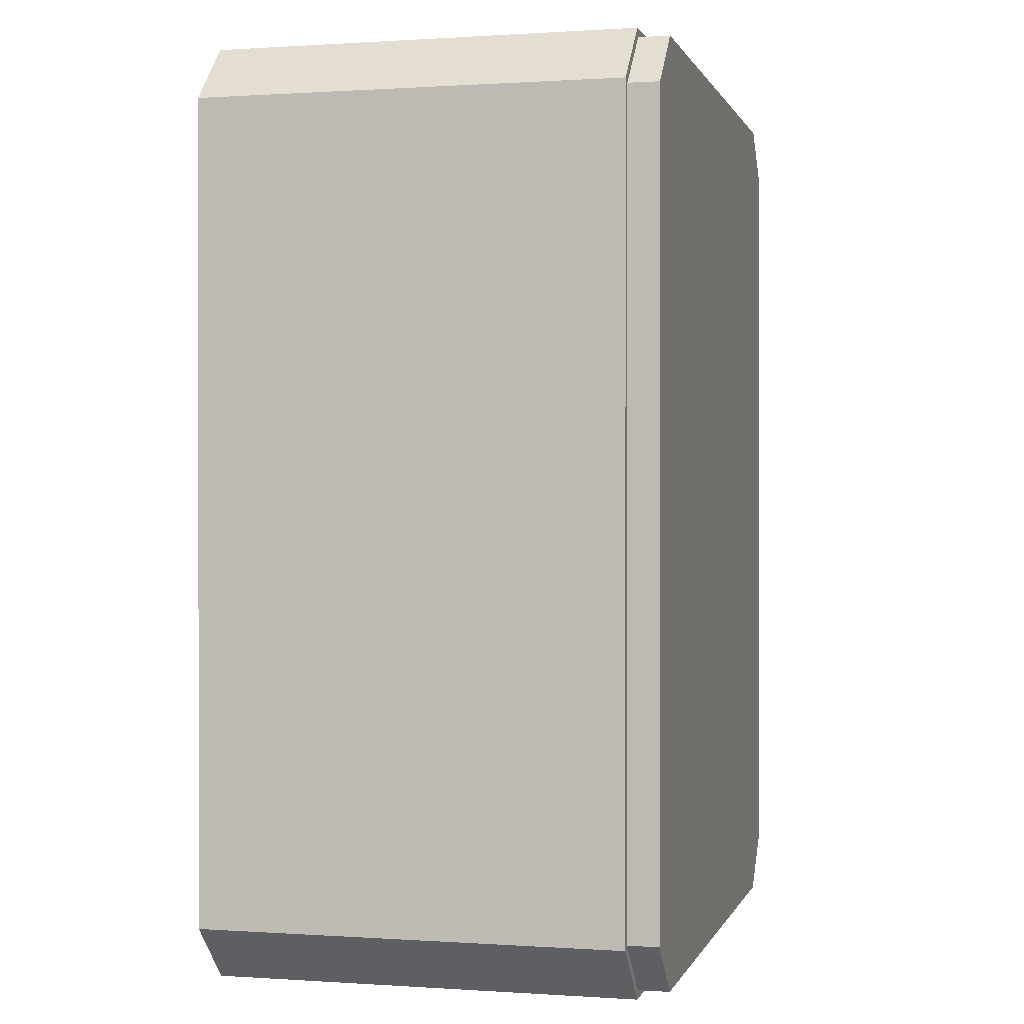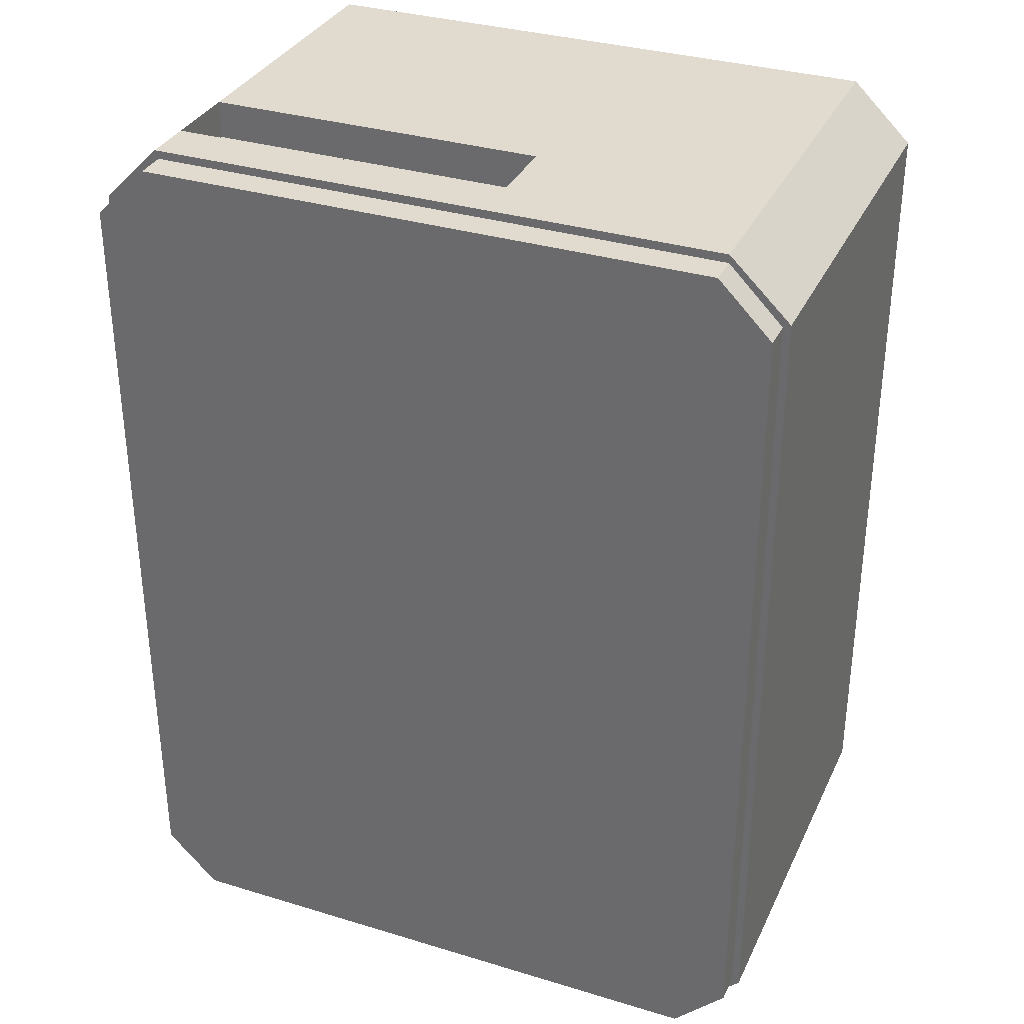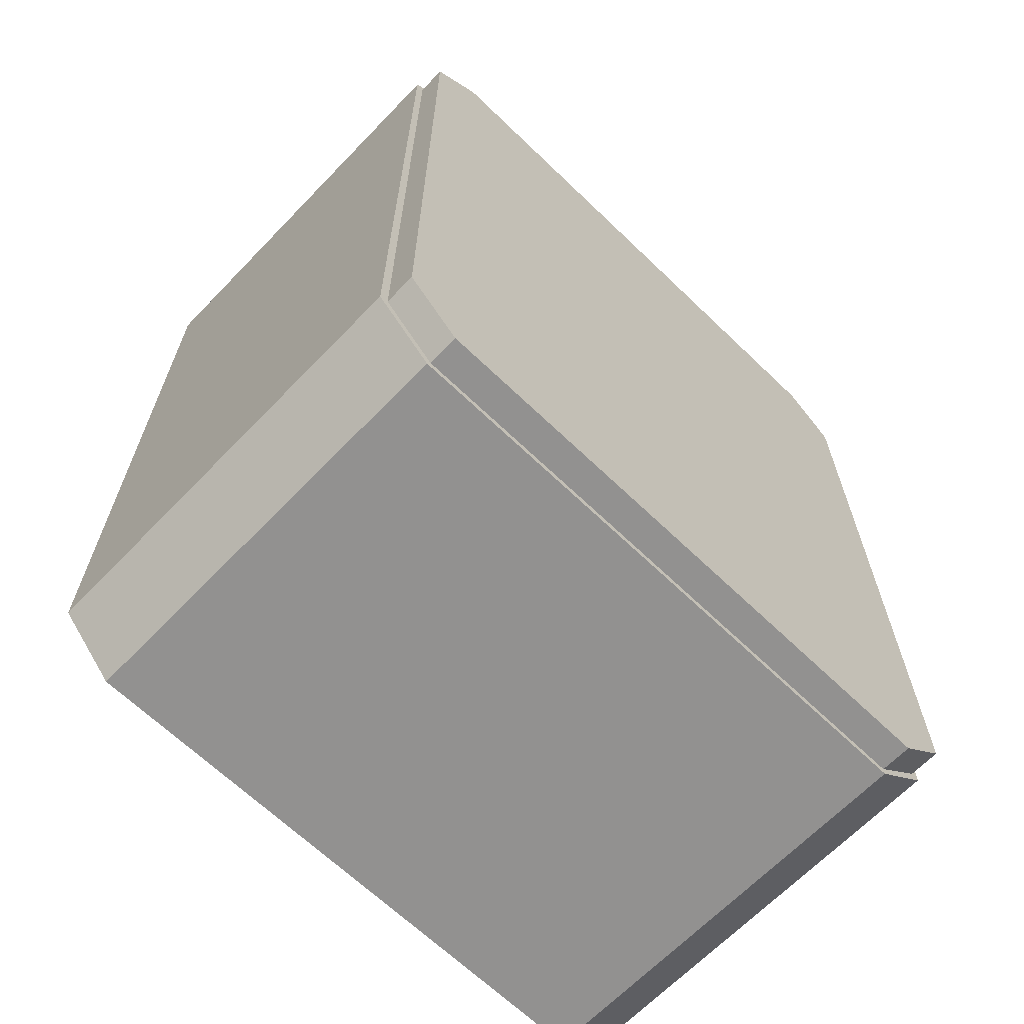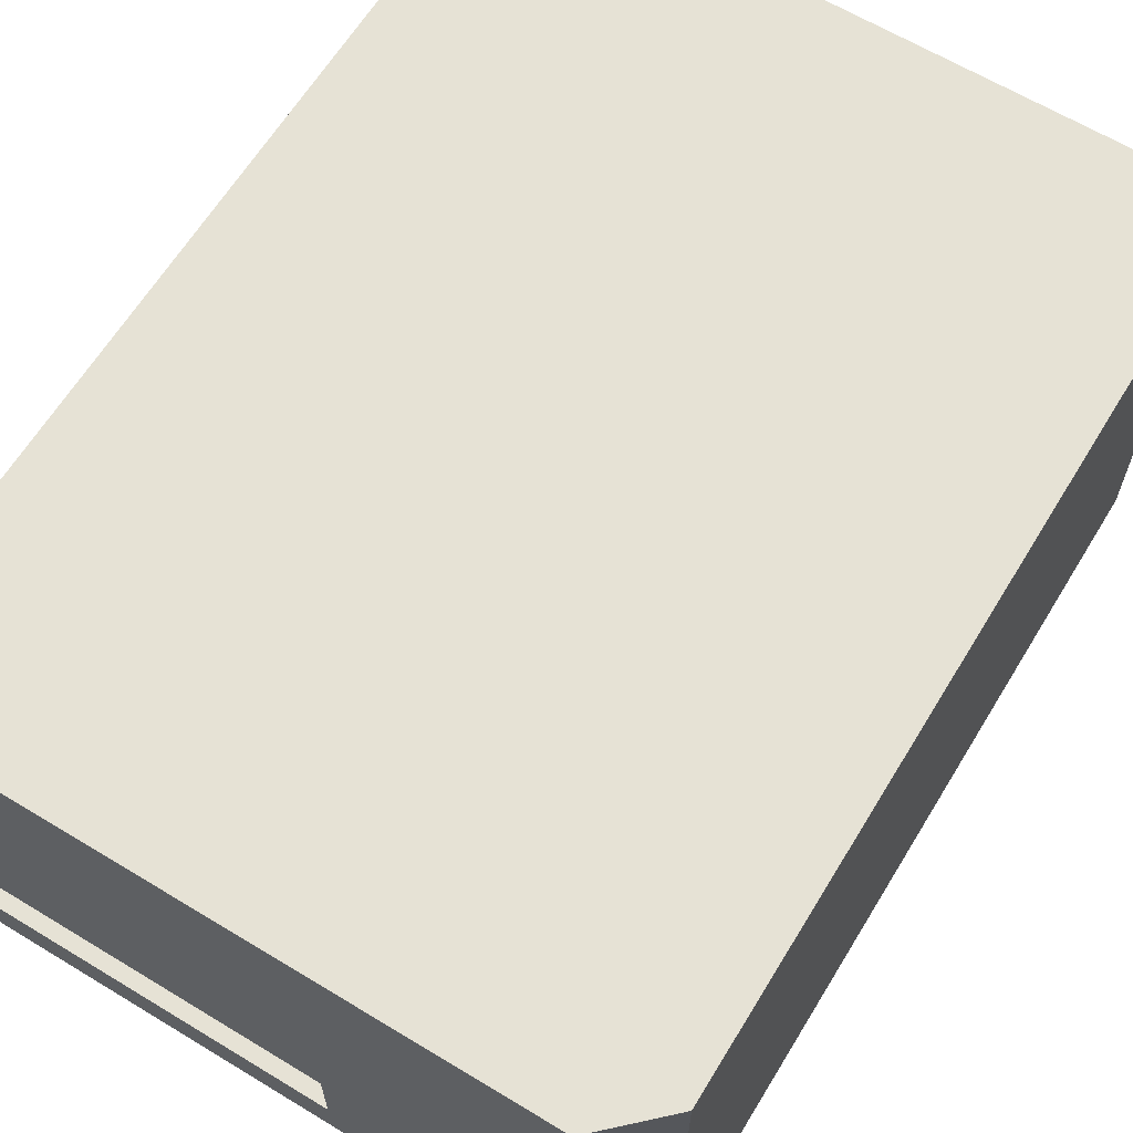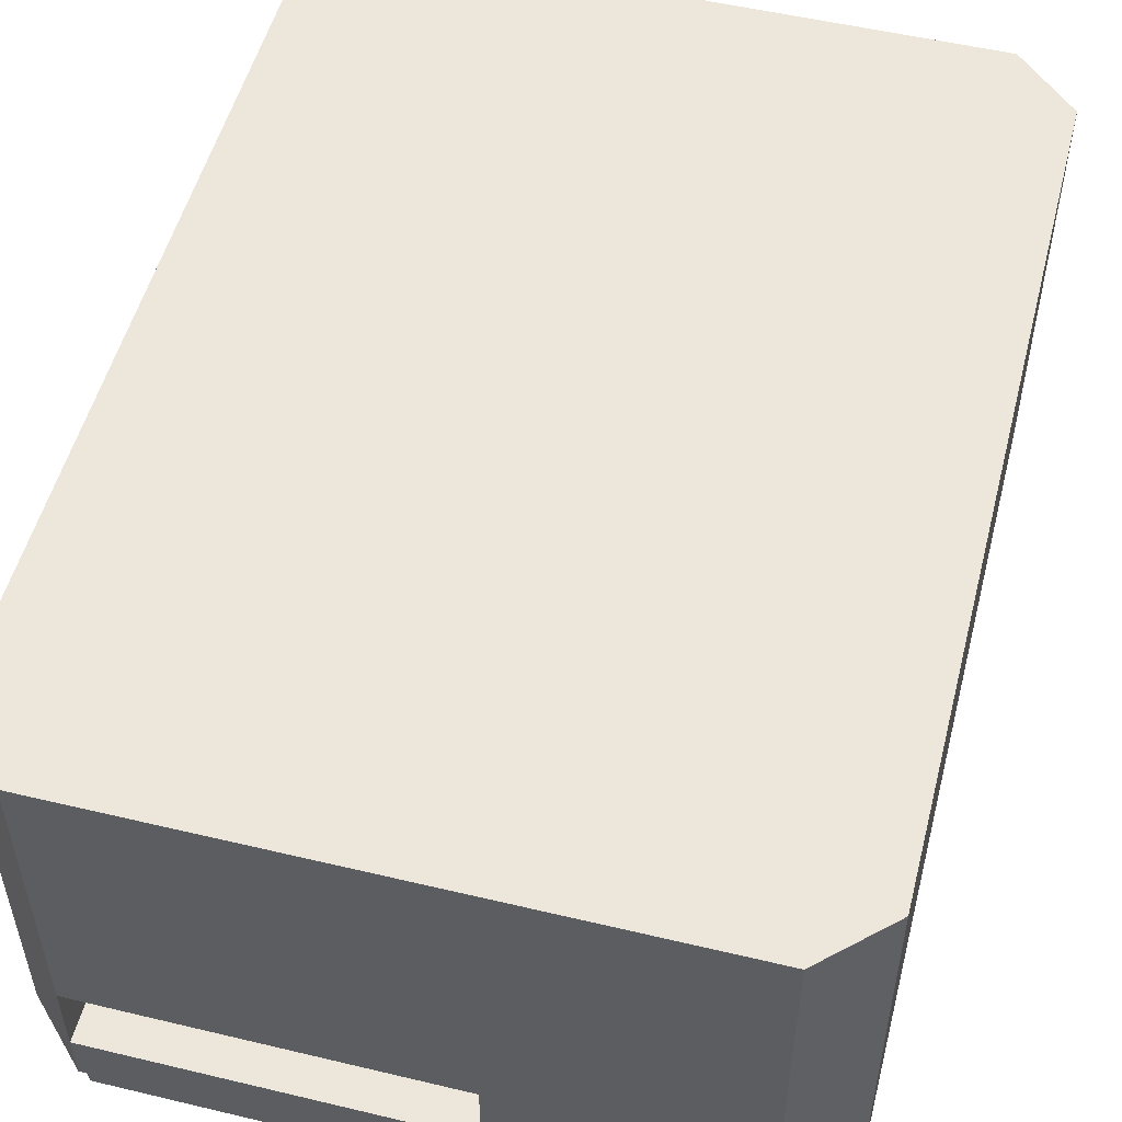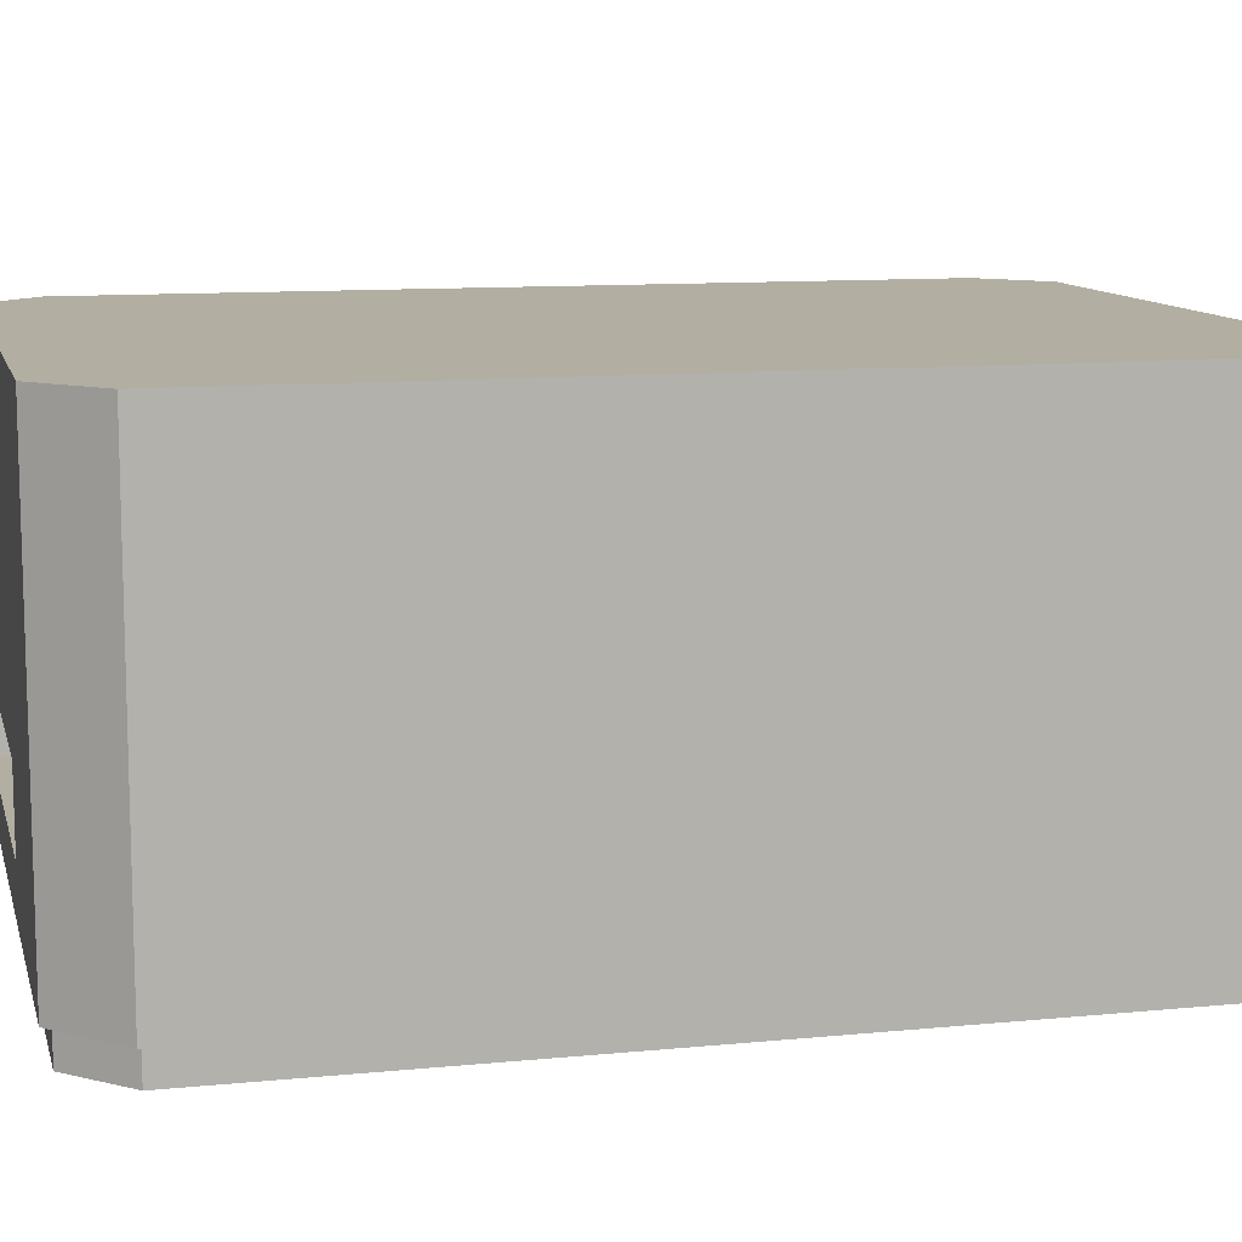
<metadata>
{"format":"obj","ext":"obj","renderer":"f3d","projection":"perspective","resolution":1024,"background":"white","views":[{"elev":0.4,"azim":-75.8,"up":"+Z"},{"elev":33.5,"azim":22.5,"up":"+Z"},{"elev":-66.1,"azim":-44.0,"up":"+Z"},{"elev":63.9,"azim":31.4,"up":"+Y"},{"elev":52.5,"azim":14.4,"up":"+Y"},{"elev":10.7,"azim":76.1,"up":"+Y"}]}
</metadata>
<code>
g default
v 2772 1161 -4936
v 3042 1161 -4936
v 3042 1161 -5027
v 2772 1161 -5027
v 2811 1161 -4897
v 3043 1161 -4897
v 2772 1161 -5483
v 3042 1161 -5483
v 3043 1161 -5522
v 2811 1161 -5522
v 3042 1161 -5203
v 2772 1161 -5203
v 3042 1161 -5221
v 2772 1161 -5221
v 3241 1161 -4936
v 3241 960.5 -4936
v 3241 960.5 -5027
v 3241 1161 -5027
v 3200 960.5 -4897
v 3200 1161 -4897
v 2811 960.5 -4897
v 3043 960.5 -4897
v 2772 960.5 -4936
v 2772 960.5 -5027
v 2772 960.5 -5203
v 2772 960.5 -5221
v 2772 960.5 -5483
v 2811 960.5 -5522
v 3043 960.5 -5522
v 3200 1161 -5522
v 3241 1161 -5483
v 3241 960.5 -5483
v 3200 960.5 -5522
v 3241 1161 -5221
v 3241 960.5 -5221
v 3241 1161 -5203
v 3241 960.5 -5203
v 3236 874.9 -4939
v 3236 854.1 -4939
v 3236 854.1 -5027
v 3236 874.9 -5027
v 3200 854.1 -4903
v 3200 874.9 -4903
v 2813 874.9 -4903
v 2813 854.1 -4903
v 3043 854.1 -4903
v 3043 874.9 -4903
v 2777 854.1 -4939
v 2777 874.9 -4939
v 2777 874.9 -5027
v 2777 854.1 -5027
v 2777 874.9 -5203
v 2777 854.1 -5203
v 2777 874.9 -5221
v 2777 854.1 -5221
v 2777 874.9 -5481
v 2777 854.1 -5481
v 2813 874.9 -5517
v 2813 854.1 -5517
v 3042 854.1 -5517
v 3043 874.9 -5517
v 3200 874.9 -5517
v 3236 874.9 -5481
v 3236 854.1 -5481
v 3200 854.1 -5517
v 3236 874.9 -5221
v 3236 854.1 -5221
v 3236 874.9 -5203
v 3236 854.1 -5203
v 3241 874.9 -5027
v 3241 874.9 -4936
v 3200 874.9 -4897
v 3043 874.9 -4897
v 2811 874.9 -4897
v 2772 874.9 -4936
v 2772 874.9 -5027
v 2772 874.9 -5203
v 2772 874.9 -5221
v 2772 874.9 -5483
v 2811 874.9 -5522
v 3043 874.9 -5522
v 3200 874.9 -5522
v 3241 874.9 -5483
v 3241 874.9 -5221
v 3241 874.9 -5203
v 2811 908.7 -4897
v 3043 908.7 -4897
v 3241 908.7 -4936
v 3200 908.7 -4897
v 3241 908.7 -5027
v 3241 908.7 -5203
v 3241 908.7 -5221
v 3241 908.7 -5483
v 3200 908.7 -5522
v 2811 908.7 -5522
v 3043 908.7 -5522
v 2772 908.7 -5483
v 2772 908.7 -5221
v 2772 908.7 -5203
v 2772 908.7 -5027
v 2772 908.7 -4936
v 2811 960.5 -4923
v 2811 908.7 -4923
v 3043 908.7 -4923
v 3043 960.5 -4923
v 3043 854.1 -4939
v 3043 854.1 -5027
v 3043 854.1 -5203
v 3043 854.1 -5221
v 3042 854.1 -5481
g polySurface87 polySurface85 pasted__pasted___pCube25 house21
f 1 2 3 4
f 1 5 6 2
f 7 8 9 10
f 4 3 11 12
f 12 11 13 14
f 14 13 8 7
f 15 16 17 18
f 19 16 15 20
f 5 21 22 6
f 23 21 5 1
f 4 24 23 1
f 12 25 24 4
f 14 26 25 12
f 7 27 26 14
f 7 10 28 27
f 29 28 10 9
f 30 31 32 33
f 34 35 32 31
f 36 37 35 34
f 18 17 37 36
f 38 39 40 41
f 42 39 38 43
f 44 45 46 47
f 48 45 44 49
f 50 51 48 49
f 52 53 51 50
f 54 55 53 52
f 56 57 55 54
f 56 58 59 57
f 60 59 58 61
f 62 63 64 65
f 66 67 64 63
f 68 69 67 66
f 68 41 40 69
f 70 71 38 41
f 71 72 43 38
f 73 74 44 47
f 74 75 49 44
f 75 76 50 49
f 76 77 52 50
f 77 78 54 52
f 78 79 56 54
f 79 80 58 56
f 80 81 61 58
f 82 83 63 62
f 83 84 66 63
f 84 85 68 66
f 85 70 41 68
f 86 74 73 87
f 72 71 88 89
f 90 88 71 70
f 91 90 70 85
f 92 91 85 84
f 93 92 84 83
f 94 93 83 82
f 81 80 95 96
f 97 95 80 79
f 98 97 79 78
f 99 98 78 77
f 100 99 77 76
f 101 100 76 75
f 75 74 86 101
f 102 103 104 105
f 89 88 16 19
f 17 16 88 90
f 37 17 90 91
f 35 37 91 92
f 32 35 92 93
f 33 32 93 94
f 96 95 28 29
f 27 28 95 97
f 26 27 97 98
f 25 26 98 99
f 24 25 99 100
f 23 24 100 101
f 101 86 21 23
f 2 6 20 15
f 3 2 15 18
f 11 3 18 36
f 13 11 36 34
f 8 13 34 31
f 9 8 31 30
f 33 29 9 30
f 94 96 29 33
f 82 81 96 94
f 61 81 82 62
f 65 60 61 62
f 47 46 42 43
f 72 73 47 43
f 87 73 72 89
f 22 87 89 19
f 6 22 19 20
f 21 86 103 102
f 86 87 104 103
f 87 22 105 104
f 22 21 102 105
f 40 107 108 69
f 53 108 107 51
f 39 42 46 106
f 48 106 46 45
f 39 106 107 40
f 51 107 106 48
f 60 110 57 59
f 64 110 60 65
f 69 108 109 67
f 55 109 108 53
f 67 109 110 64
f 57 110 109 55

</code>
